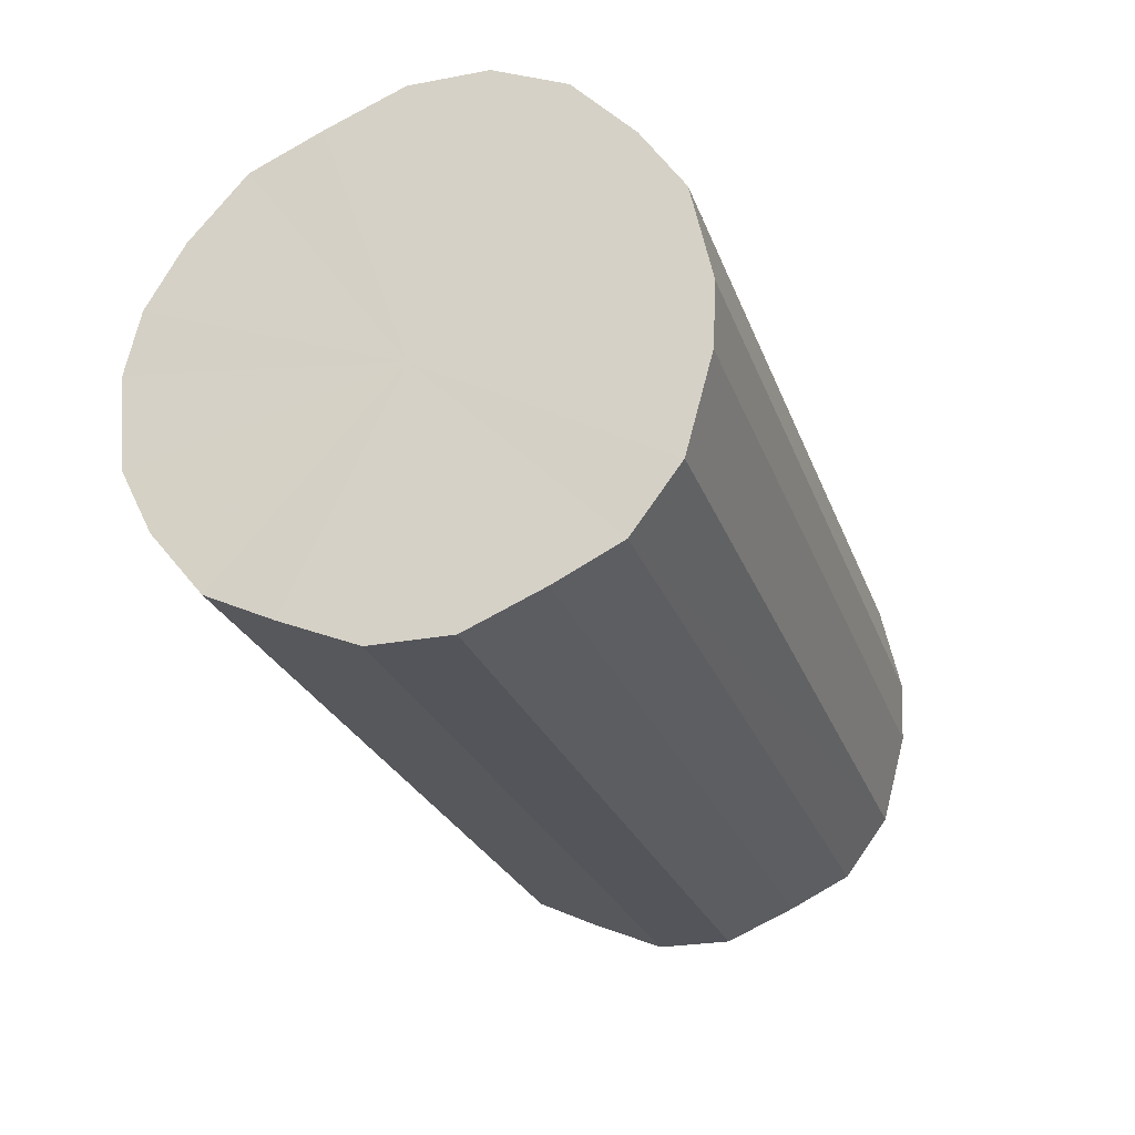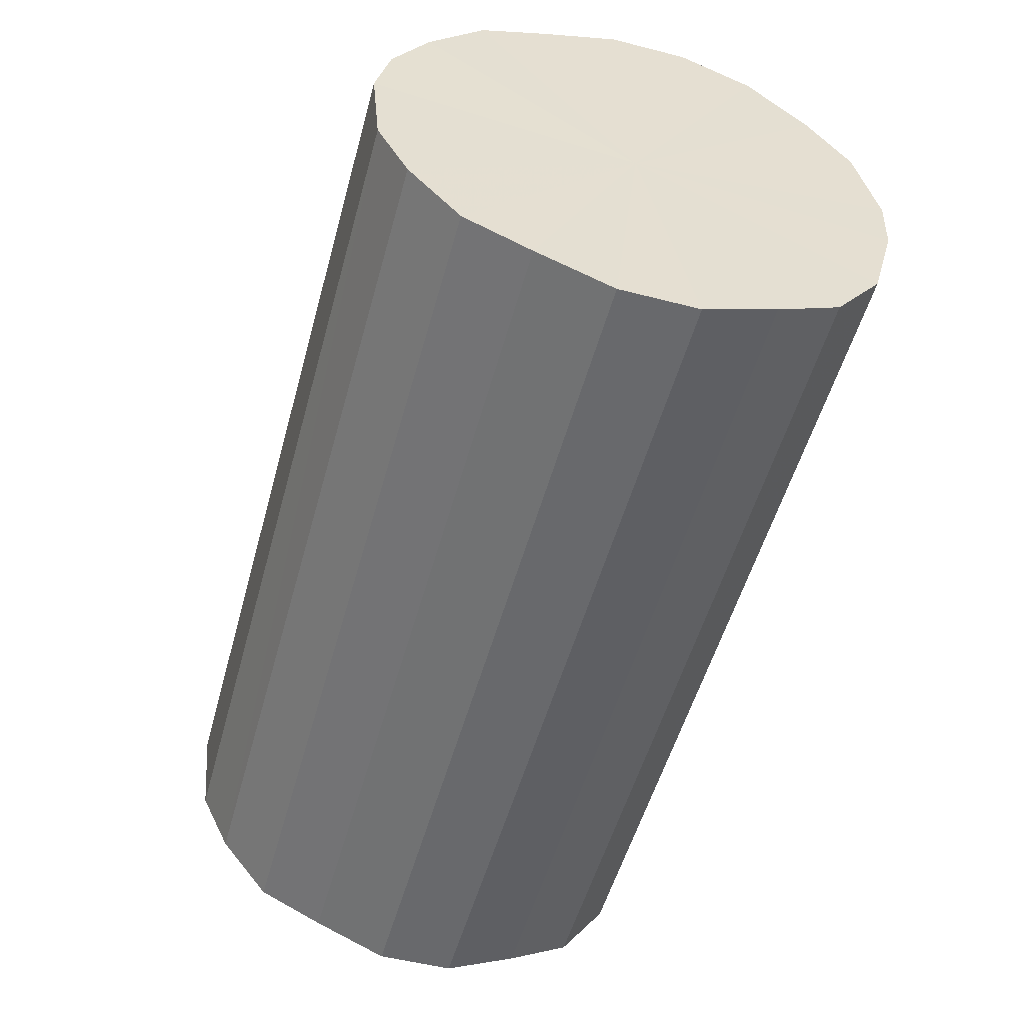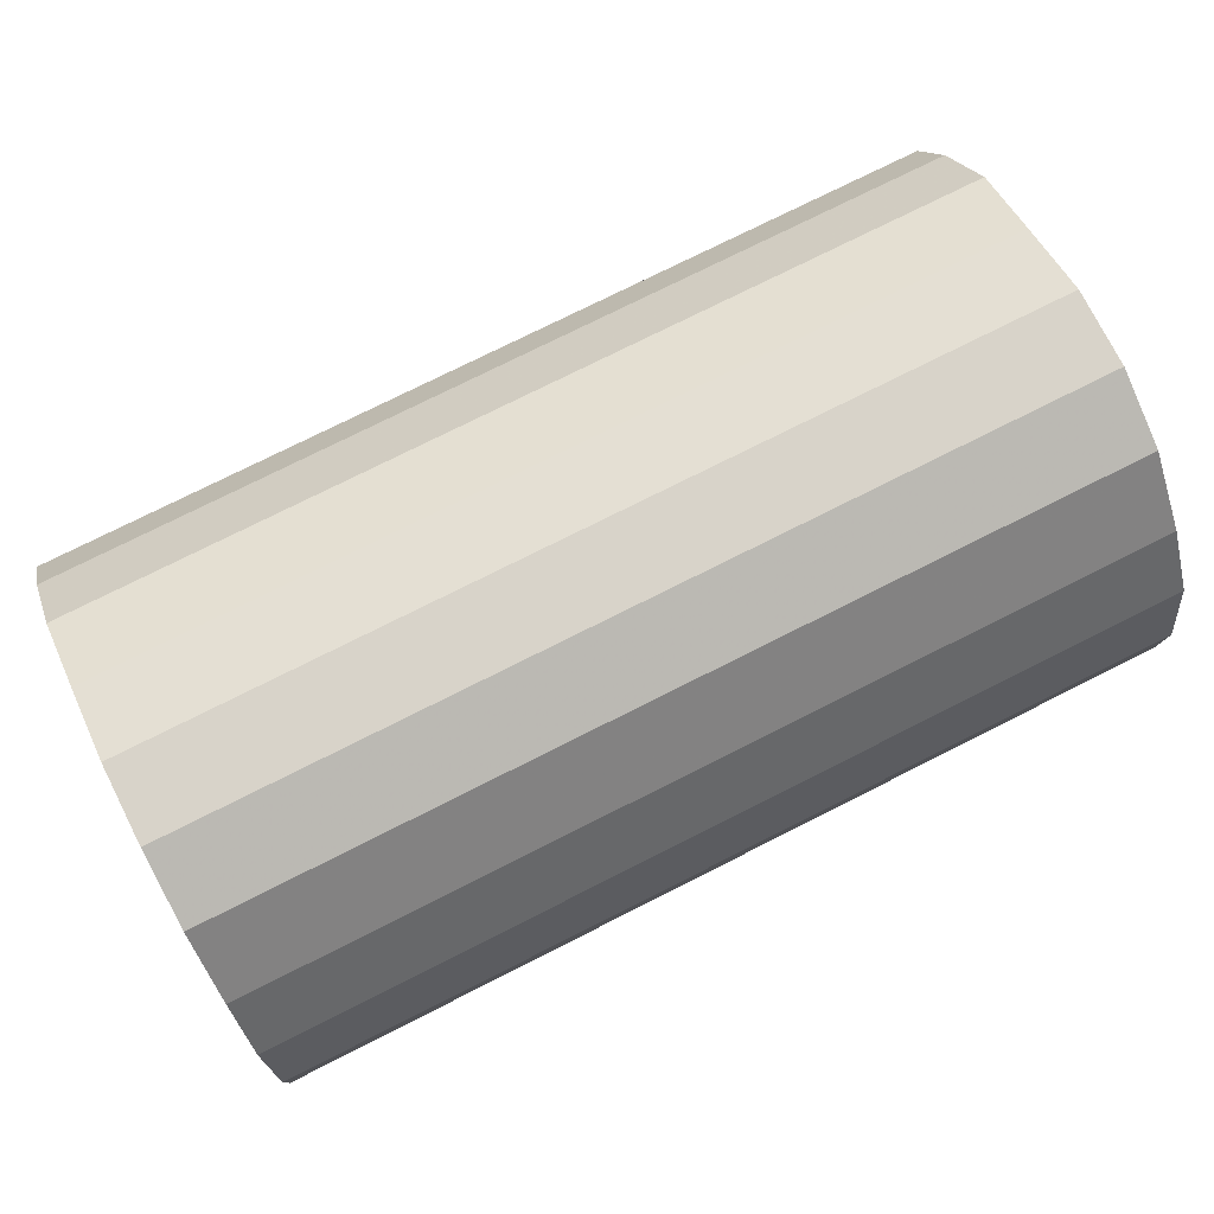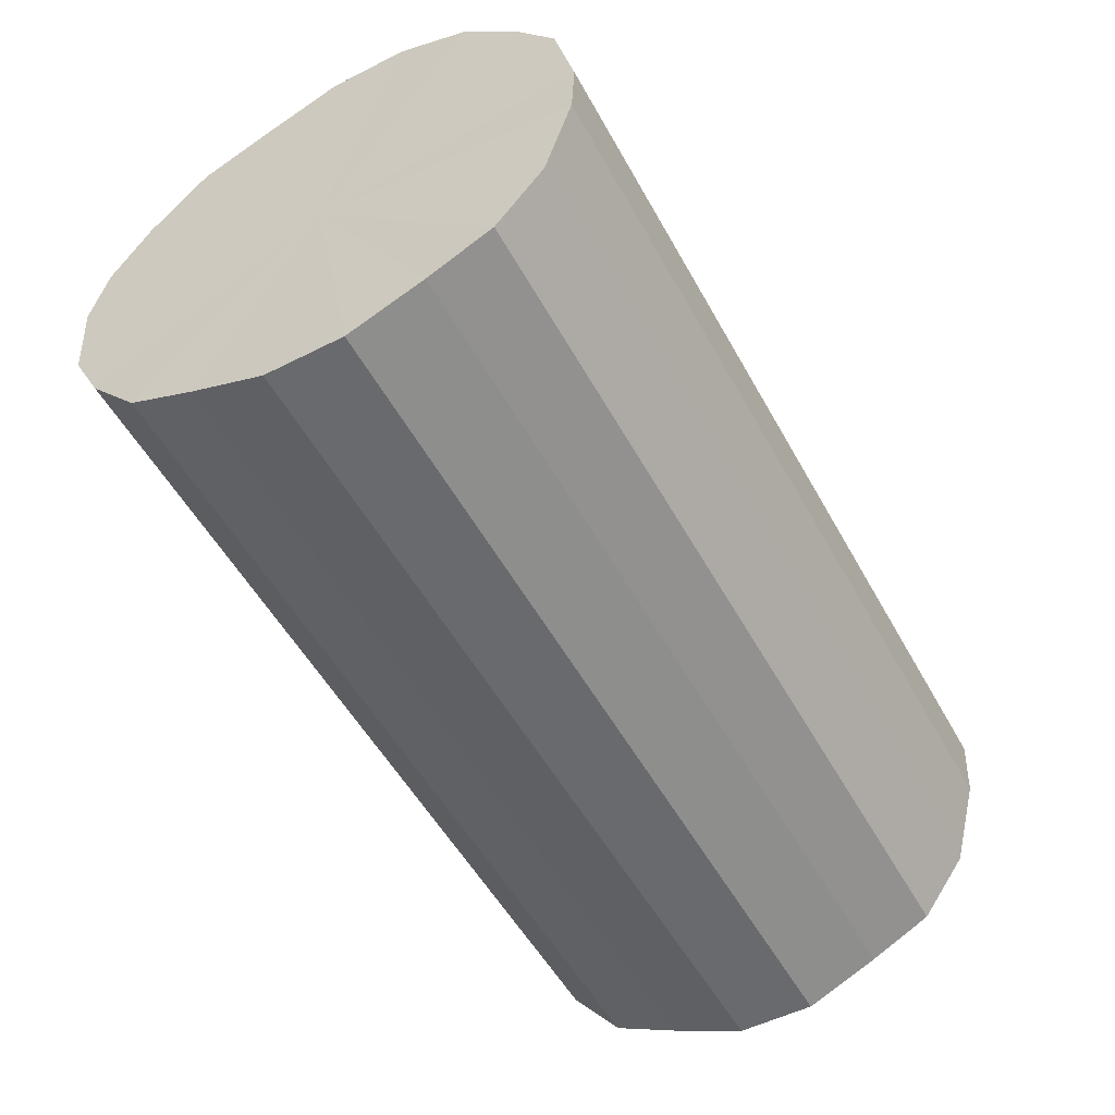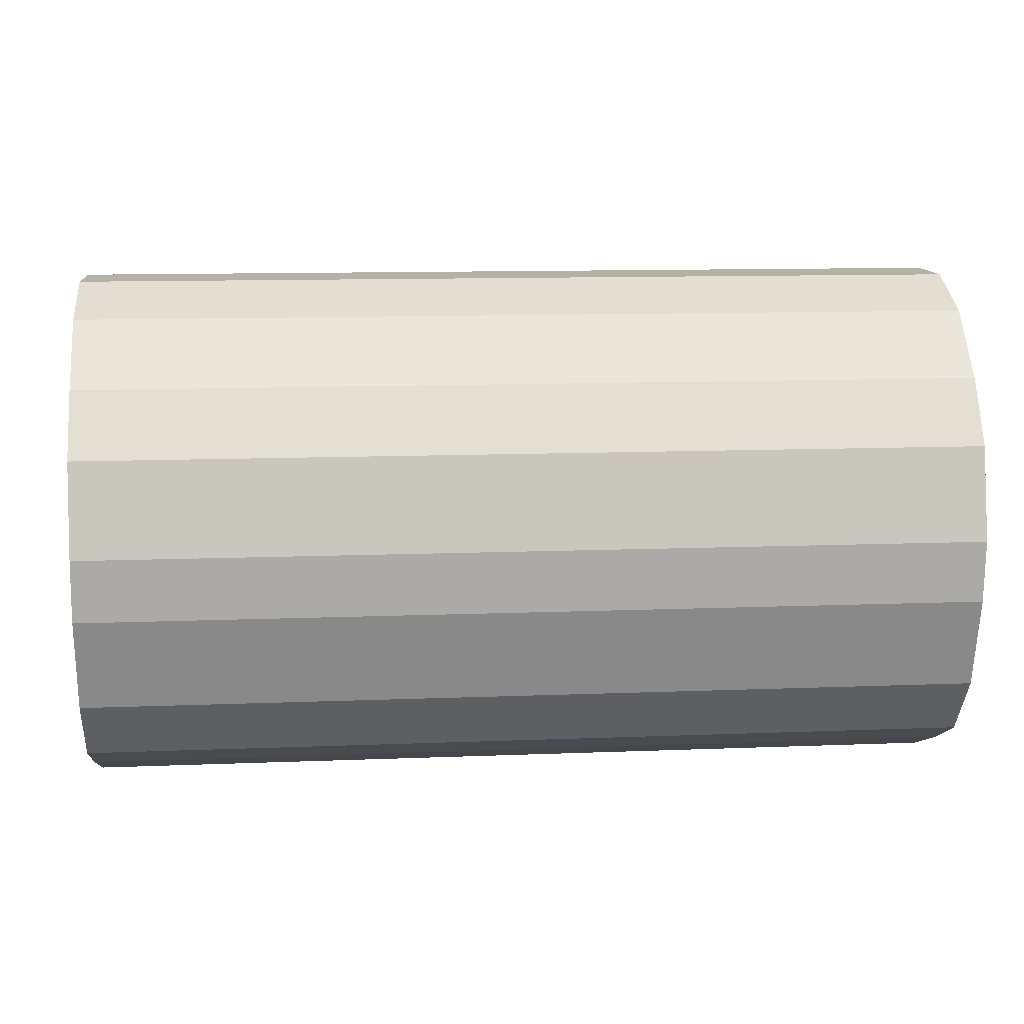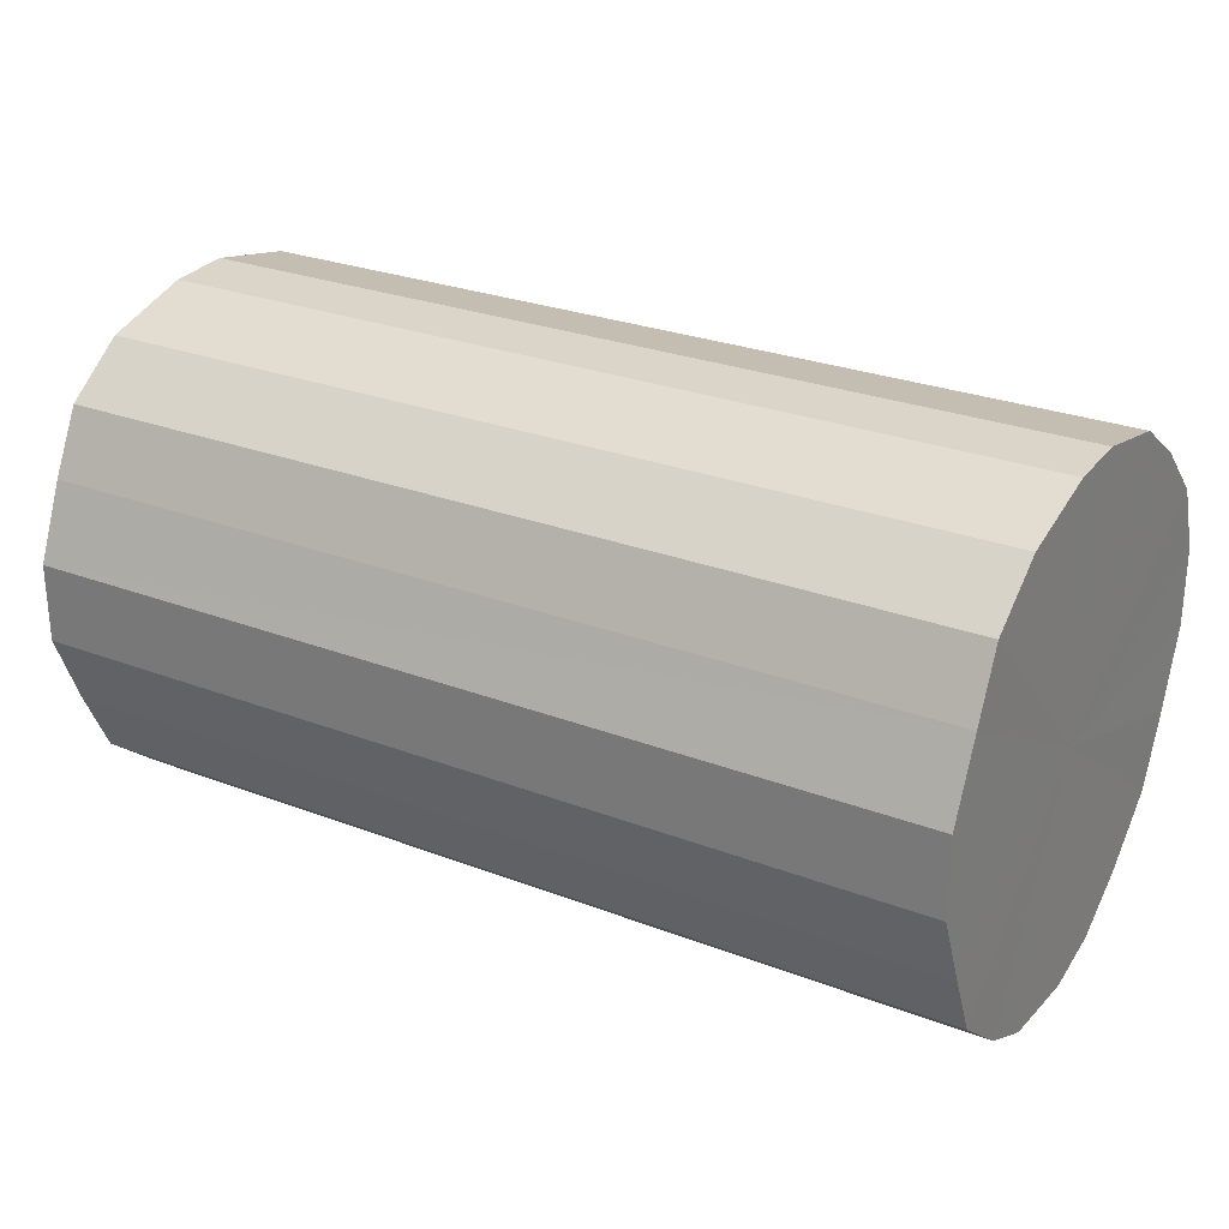
<metadata>
{"format":"obj","ext":"obj","renderer":"f3d","projection":"perspective","resolution":1024,"background":"white","views":[{"elev":-25.0,"azim":-73.0,"up":"+Y"},{"elev":-52.9,"azim":-105.3,"up":"+Y"},{"elev":76.0,"azim":-26.7,"up":"+Y"},{"elev":-53.2,"azim":-61.6,"up":"+Y"},{"elev":11.9,"azim":-5.5,"up":"+Y"},{"elev":27.1,"azim":30.7,"up":"+Z"}]}
</metadata>
<code>
o 25291
v 2215 1873 12.74
v 2215 1873 12.76
v 2215 1873 12.74
v 2215 1873 12.77
v 2215 1873 12.76
v 2215 1873 12.72
v 2215 1873 12.72
v 2215 1873 12.77
v 2215 1873 12.77
v 2215 1873 12.7
v 2215 1873 12.7
v 2215 1873 12.76
v 2215 1873 12.77
v 2215 1873 12.67
v 2215 1873 12.67
v 2215 1873 12.75
v 2215 1873 12.76
v 2215 1873 12.65
v 2215 1873 12.65
v 2215 1873 12.73
v 2215 1873 12.75
v 2215 1873 12.63
v 2215 1873 12.63
v 2215 1873 12.71
v 2215 1873 12.73
v 2215 1873 12.61
v 2215 1873 12.61
v 2215 1873 12.68
v 2215 1873 12.71
v 2215 1873 12.6
v 2215 1873 12.6
v 2215 1873 12.66
v 2215 1873 12.68
v 2215 1873 12.6
v 2215 1873 12.6
v 2215 1873 12.63
v 2215 1873 12.66
v 2215 1873 12.6
v 2215 1873 12.6
v 2215 1873 12.62
v 2215 1873 12.63
v 2215 1873 12.62
v 2215 1873 12.74
v 2215 1873 12.76
v 2215 1873 12.76
v 2215 1873 12.77
v 2215 1873 12.77
v 2215 1873 12.72
v 2215 1873 12.74
v 2215 1873 12.7
v 2215 1873 12.72
v 2215 1873 12.77
v 2215 1873 12.77
v 2215 1873 12.67
v 2215 1873 12.7
v 2215 1873 12.65
v 2215 1873 12.67
v 2215 1873 12.76
v 2215 1873 12.76
v 2215 1873 12.63
v 2215 1873 12.65
v 2215 1873 12.61
v 2215 1873 12.63
v 2215 1873 12.75
v 2215 1873 12.75
v 2215 1873 12.6
v 2215 1873 12.61
v 2215 1873 12.6
v 2215 1873 12.6
v 2215 1873 12.73
v 2215 1873 12.73
v 2215 1873 12.6
v 2215 1873 12.6
v 2215 1873 12.62
v 2215 1873 12.6
v 2215 1873 12.71
v 2215 1873 12.71
v 2215 1873 12.63
v 2215 1873 12.62
v 2215 1873 12.66
v 2215 1873 12.63
v 2215 1873 12.68
v 2215 1873 12.68
v 2215 1873 12.66
v 2215 1873 12.68
v 2215 1873 12.76
v 2215 1873 12.74
v 2215 1873 12.77
v 2215 1873 12.72
v 2215 1873 12.77
v 2215 1873 12.7
v 2215 1873 12.76
v 2215 1873 12.67
v 2215 1873 12.75
v 2215 1873 12.65
v 2215 1873 12.73
v 2215 1873 12.63
v 2215 1873 12.71
v 2215 1873 12.61
v 2215 1873 12.68
v 2215 1873 12.6
v 2215 1873 12.66
v 2215 1873 12.6
v 2215 1873 12.63
v 2215 1873 12.6
v 2215 1873 12.62
v 2215 1873 12.68
v 2215 1873 12.74
v 2215 1873 12.76
v 2215 1873 12.72
v 2215 1873 12.77
v 2215 1873 12.7
v 2215 1873 12.77
v 2215 1873 12.67
v 2215 1873 12.76
v 2215 1873 12.65
v 2215 1873 12.75
v 2215 1873 12.63
v 2215 1873 12.73
v 2215 1873 12.61
v 2215 1873 12.71
v 2215 1873 12.6
v 2215 1873 12.68
v 2215 1873 12.6
v 2215 1873 12.66
v 2215 1873 12.6
v 2215 1873 12.63
v 2215 1873 12.62
f 1 2 3
f 2 4 5
f 6 1 7
f 4 8 9
f 10 6 11
f 8 12 13
f 14 10 15
f 12 16 17
f 18 14 19
f 16 20 21
f 22 18 23
f 20 24 25
f 26 22 27
f 24 28 29
f 30 26 31
f 28 32 33
f 34 30 35
f 32 36 37
f 38 34 39
f 36 40 41
f 40 38 42
f 43 44 45
f 45 46 47
f 48 49 43
f 50 51 48
f 47 52 53
f 54 55 50
f 56 57 54
f 53 58 59
f 60 61 56
f 62 63 60
f 59 64 65
f 66 67 62
f 68 69 66
f 65 70 71
f 72 73 68
f 74 75 72
f 71 76 77
f 78 79 74
f 80 81 78
f 77 82 83
f 83 84 80
f 85 86 87
f 85 88 86
f 85 87 89
f 85 90 88
f 85 89 91
f 85 92 90
f 85 91 93
f 85 94 92
f 85 93 95
f 85 96 94
f 85 95 97
f 85 98 96
f 85 97 99
f 85 100 98
f 85 99 101
f 85 102 100
f 85 101 103
f 85 104 102
f 85 103 105
f 85 106 104
f 85 105 106
f 107 108 109
f 107 110 108
f 107 109 111
f 107 112 110
f 107 111 113
f 107 114 112
f 107 113 115
f 107 116 114
f 107 115 117
f 107 118 116
f 107 117 119
f 107 120 118
f 107 119 121
f 107 122 120
f 107 121 123
f 107 124 122
f 107 123 125
f 107 126 124
f 107 125 127
f 107 128 126
f 107 127 128

</code>
